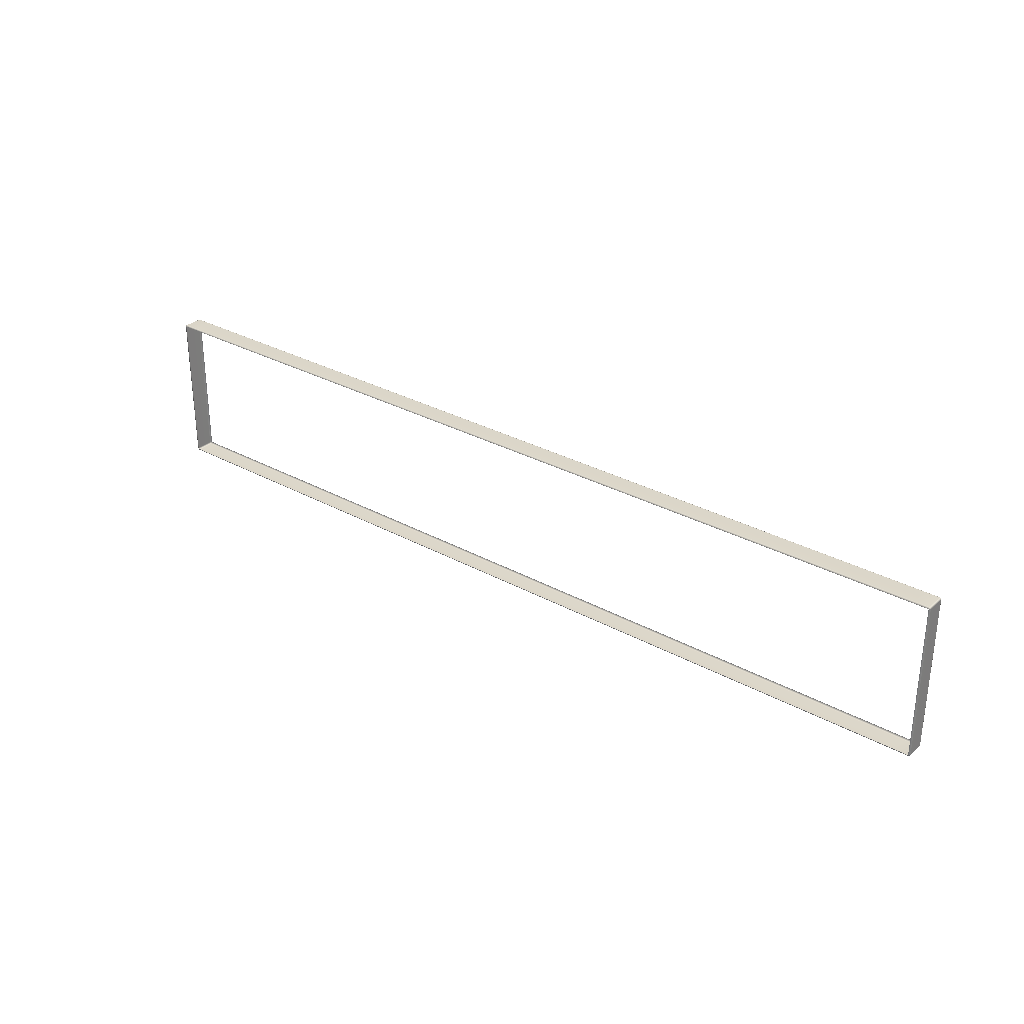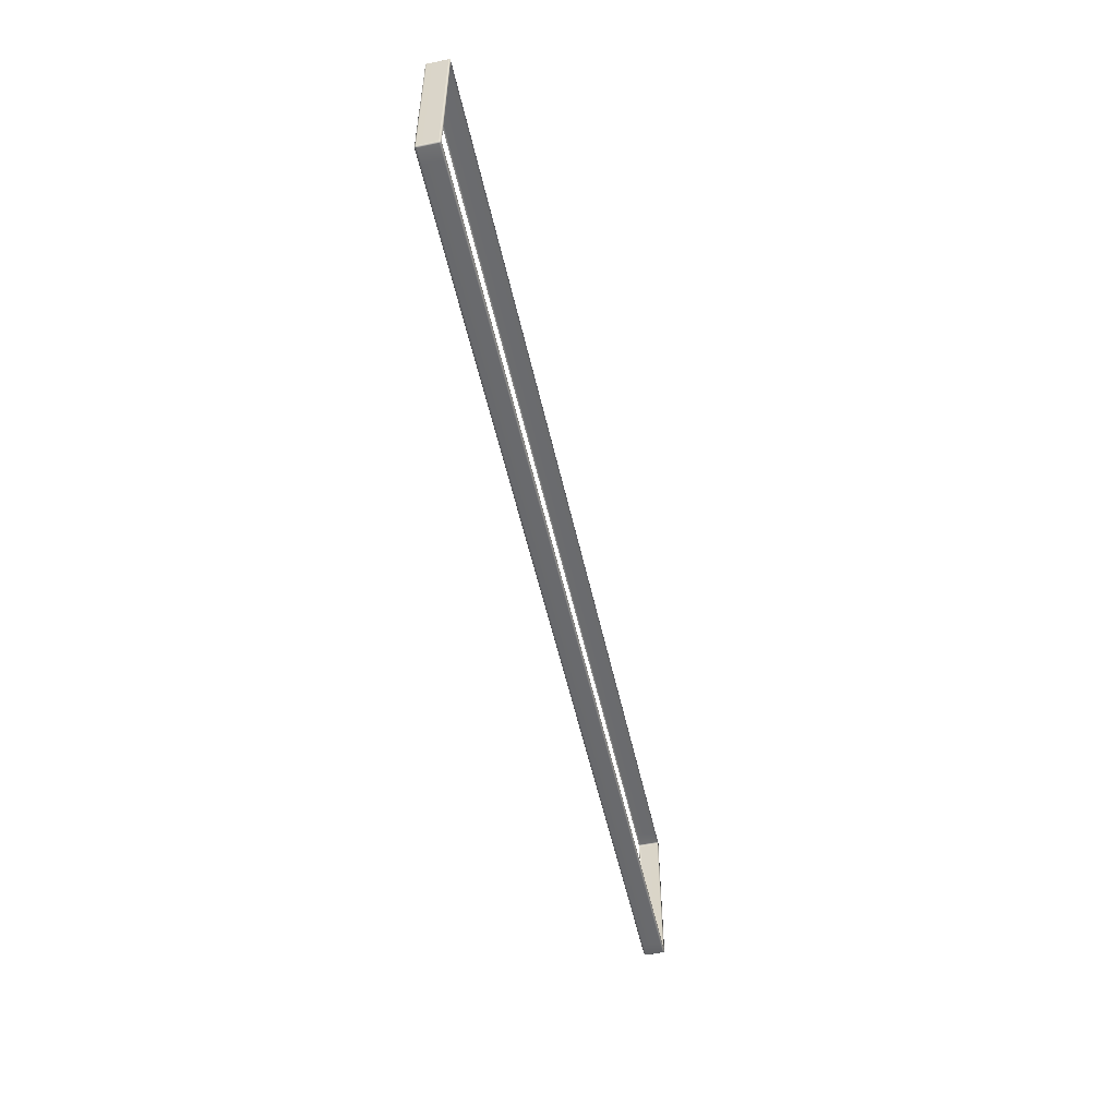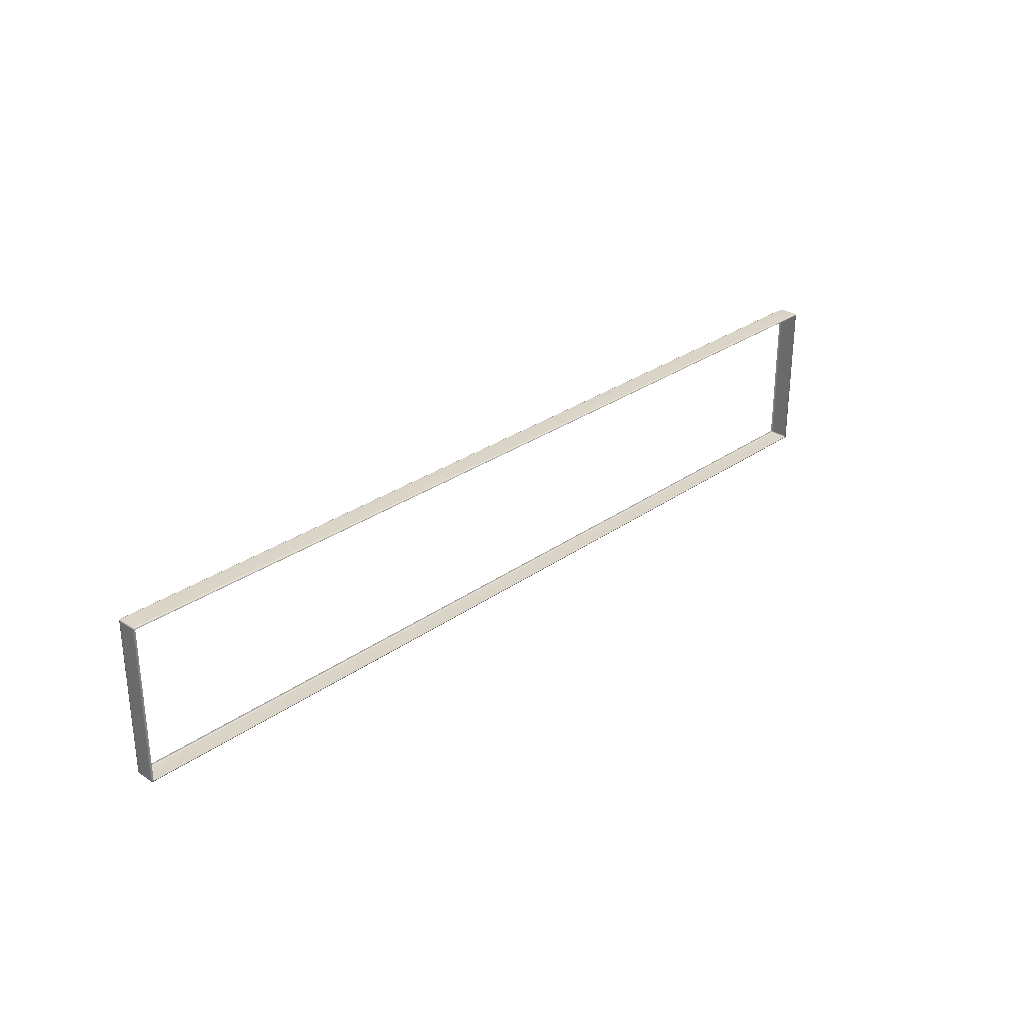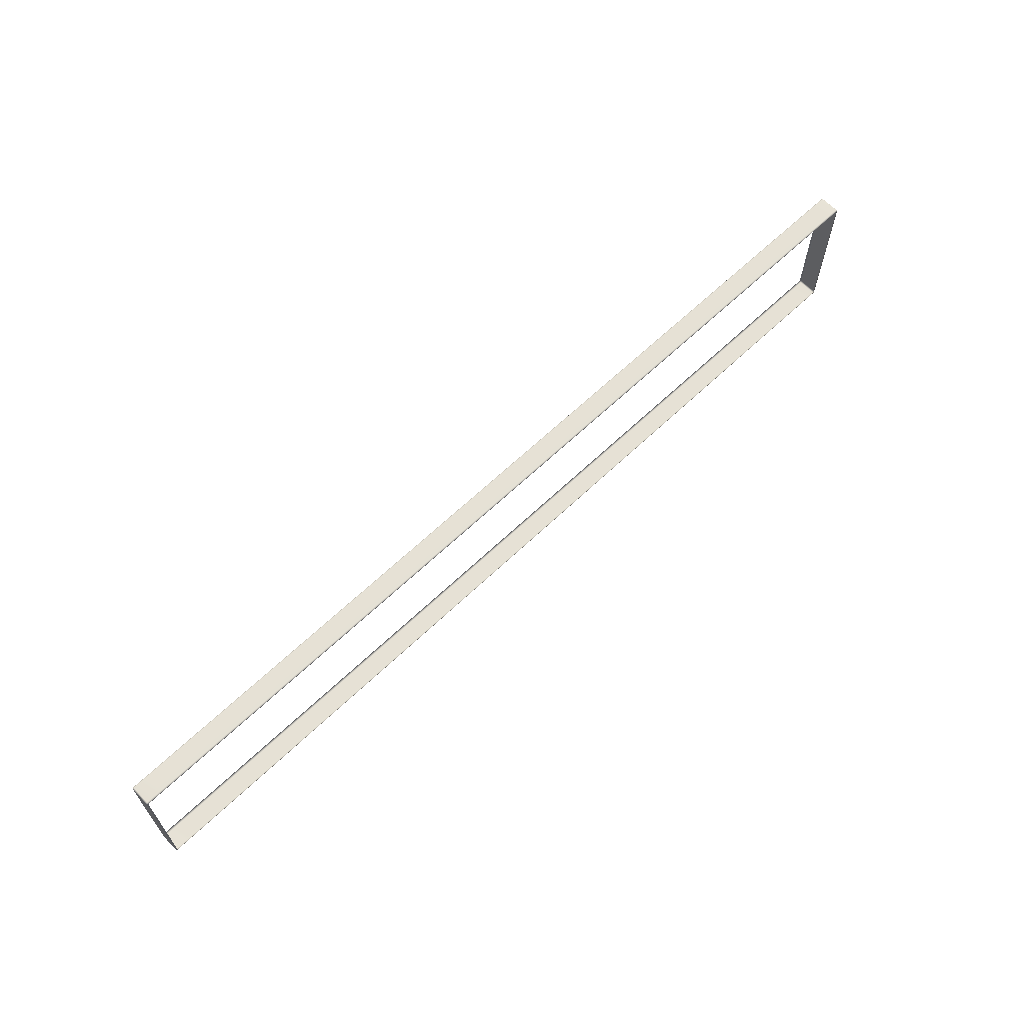
<metadata>
{"format":"obj","ext":"obj","renderer":"f3d","projection":"perspective","resolution":1024,"background":"white","views":[{"elev":30.3,"azim":38.7,"up":"+Z"},{"elev":-53.2,"azim":102.4,"up":"+Z"},{"elev":29.0,"azim":-46.3,"up":"+Z"},{"elev":64.5,"azim":-43.8,"up":"+Z"}]}
</metadata>
<code>
g ENV_S04_Path_M_HardPlastic_White_MO
v 28.57 -0.62 -4.806
v 28.57 -0.545 -4.886
v 28.56 -0.6061 -4.872
v 28.59 -0.5441 -4.806
v 28.59 0.5441 -4.806
v 28.57 0.545 -4.886
v 28.59 -0.5685 4.805
v 28.59 0.5685 4.805
v 28.57 0.62 -4.806
v 28.57 -0.6445 4.805
v 28.5 -0.6637 -4.806
v 28.5 -0.6514 4.805
v 28.5 -0.6453 4.885
v 28.56 -0.6314 4.871
v 28.57 -0.5703 4.885
v 28.57 0.5703 4.885
v 28.57 0.6445 4.805
v 28.56 0.6061 -4.872
v 28.5 0.62 -4.886
v 28.5 0.6637 -4.806
v 28.56 0.6314 4.871
v 28.5 0.6453 4.885
v 28.5 0.6637 4.805
v 27.6 0.62 -4.886
v 27.6 0.6637 -4.809
v 28.5 0.5712 4.919
v 28.57 -0.5703 4.885
v 27.6 0.6453 4.886
v 27.6 0.6637 4.808
v 27.6 0.5712 4.919
v 28.5 -0.5712 4.919
v -27.57 0.6453 4.886
v -27.57 0.6637 4.808
v -28.5 0.6637 4.805
v 28.5 -0.6453 4.885
v 28.56 -0.6314 4.871
v -27.57 0.5712 4.919
v 27.6 -0.5712 4.919
v 27.6 -0.6453 4.886
v 28.5 -0.6514 4.805
v 27.6 -0.6514 4.808
v -27.57 -0.5712 4.919
v -27.57 -0.6453 4.886
v -27.57 -0.6514 4.808
v -28.5 -0.6514 4.805
v -28.5 -0.6453 4.885
v -28.5 -0.5712 4.919
v -28.5 0.5712 4.919
v -28.5 0.6453 4.885
v -28.57 0.5703 4.885
v -28.5 -0.5712 4.919
v -28.57 -0.5703 4.885
v -28.5 -0.6453 4.885
v -28.57 0.6445 4.805
v -28.56 0.6314 4.871
v -28.59 0.5685 4.805
v -28.57 0.62 -4.806
v -28.5 0.6637 -4.806
v -28.59 0.5441 -4.806
v -28.59 -0.5685 4.805
v -28.56 -0.6314 4.871
v -28.57 -0.6445 4.805
v -28.5 -0.6514 4.805
v -28.59 -0.5441 -4.806
v -28.57 -0.62 -4.806
v -28.5 -0.6637 -4.806
v -28.5 -0.62 -4.886
v -28.57 0.545 -4.886
v -28.57 -0.545 -4.886
v -28.56 -0.6061 -4.872
v -28.5 -0.5458 -4.919
v -28.5 0.5458 -4.919
v -28.56 0.6061 -4.872
v -28.5 0.62 -4.886
v -27.57 0.5458 -4.919
v -28.5 -0.5458 -4.919
v -27.57 0.62 -4.886
v -27.57 0.6637 -4.809
v -27.57 -0.5458 -4.919
v -28.5 -0.62 -4.886
v 27.6 0.5458 -4.919
v 28.5 0.5458 -4.919
v 27.6 -0.5458 -4.919
v 28.5 -0.5458 -4.919
v 28.57 -0.545 -4.886
v 28.5 -0.62 -4.886
v 28.56 -0.6061 -4.872
v 28.57 -0.62 -4.806
v 28.5 -0.6637 -4.806
v 27.6 -0.62 -4.886
v 27.6 -0.6637 -4.809
v -27.57 -0.62 -4.886
v -27.57 -0.6637 -4.809
v -28.5 -0.6637 -4.806
g ENV_S04_Path_M_HardPlastic_White_MO_0
f 3 2 1
f 2 4 1
f 4 2 5
f 2 6 5
f 4 7 1
f 4 5 8
f 7 4 8
f 5 6 9
f 8 5 9
f 7 10 1
f 1 10 11
f 10 12 11
f 12 10 13
f 10 14 13
f 15 14 10
f 7 15 10
f 15 7 16
f 7 8 16
f 17 8 9
f 16 8 17
f 6 18 9
f 9 18 19
f 19 18 6
f 17 9 20
f 20 9 19
f 21 16 17
f 21 17 22
f 21 22 16
f 23 17 20
f 17 23 22
f 19 24 20
f 24 25 20
f 22 26 16
f 27 16 26
f 28 22 23
f 29 28 23
f 30 26 22
f 28 30 22
f 31 27 26
f 31 26 30
f 32 28 29
f 33 32 29
f 32 33 34
f 31 35 27
f 35 36 27
f 37 30 28
f 32 37 28
f 38 31 30
f 31 38 35
f 38 30 37
f 38 39 35
f 35 39 40
f 39 41 40
f 38 42 39
f 42 38 37
f 39 43 41
f 42 43 39
f 43 44 41
f 44 43 45
f 43 46 45
f 43 42 46
f 42 47 46
f 47 42 48
f 42 37 48
f 37 32 49
f 48 37 49
f 49 32 34
f 48 49 50
f 51 48 50
f 52 51 50
f 53 51 52
f 34 54 49
f 49 55 50
f 54 55 49
f 50 55 54
f 52 50 56
f 56 50 54
f 54 34 57
f 34 58 57
f 56 54 59
f 54 57 59
f 60 52 56
f 60 56 59
f 61 53 52
f 61 52 62
f 61 62 53
f 52 60 62
f 62 63 53
f 64 60 59
f 62 60 64
f 63 62 65
f 65 62 64
f 66 63 65
f 66 65 67
f 64 59 68
f 68 59 57
f 64 69 65
f 69 64 68
f 65 70 67
f 69 70 65
f 67 70 69
f 71 67 69
f 71 69 72
f 69 68 72
f 73 68 57
f 73 57 74
f 73 74 68
f 74 72 68
f 57 58 74
f 75 72 74
f 76 72 75
f 77 74 58
f 77 75 74
f 78 77 58
f 77 78 25
f 24 77 25
f 75 77 24
f 79 76 75
f 76 79 80
f 81 75 24
f 79 75 81
f 81 24 19
f 82 81 19
f 82 19 6
f 83 81 82
f 83 79 81
f 84 82 6
f 84 83 82
f 85 84 6
f 86 84 85
f 83 84 86
f 87 86 85
f 87 88 86
f 88 89 86
f 90 83 86
f 90 86 89
f 79 83 90
f 91 90 89
f 92 79 90
f 92 90 91
f 79 92 80
f 93 92 91
f 80 92 94
f 92 93 94

</code>
